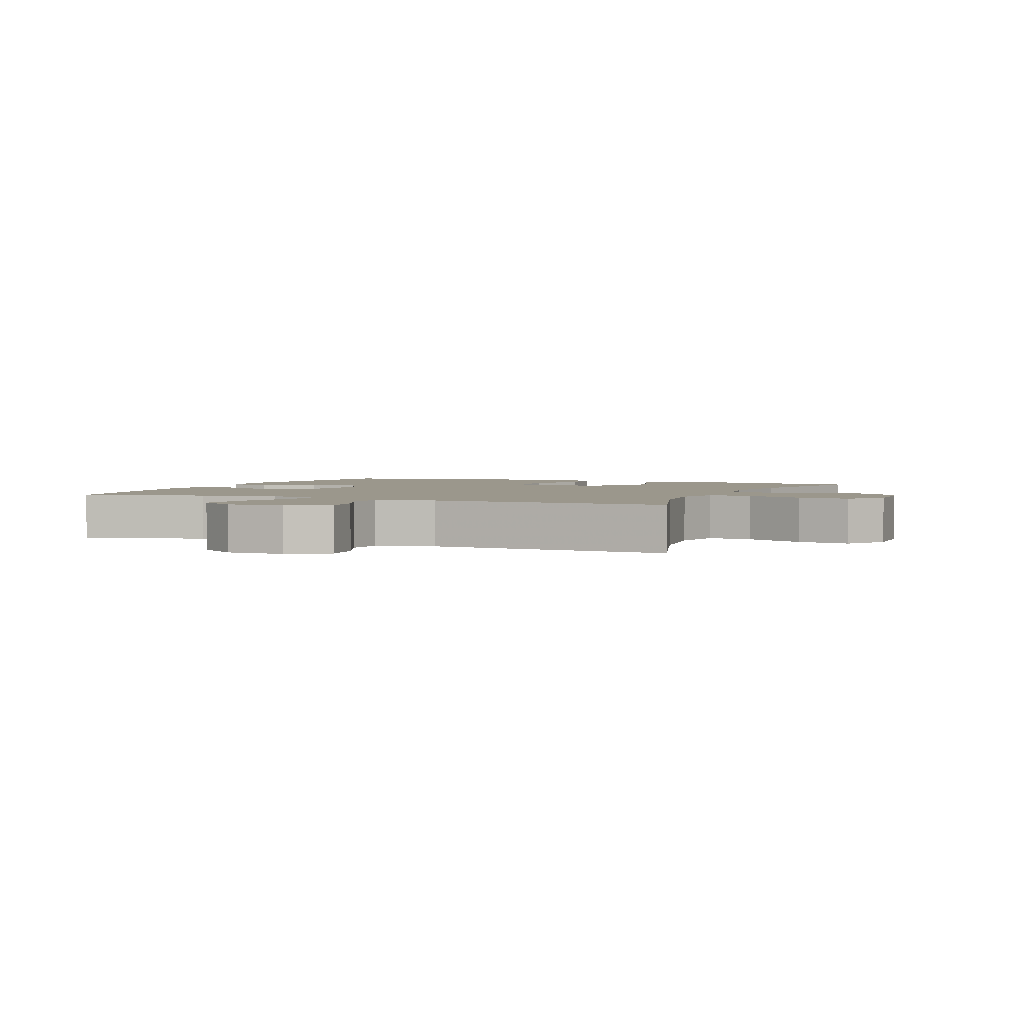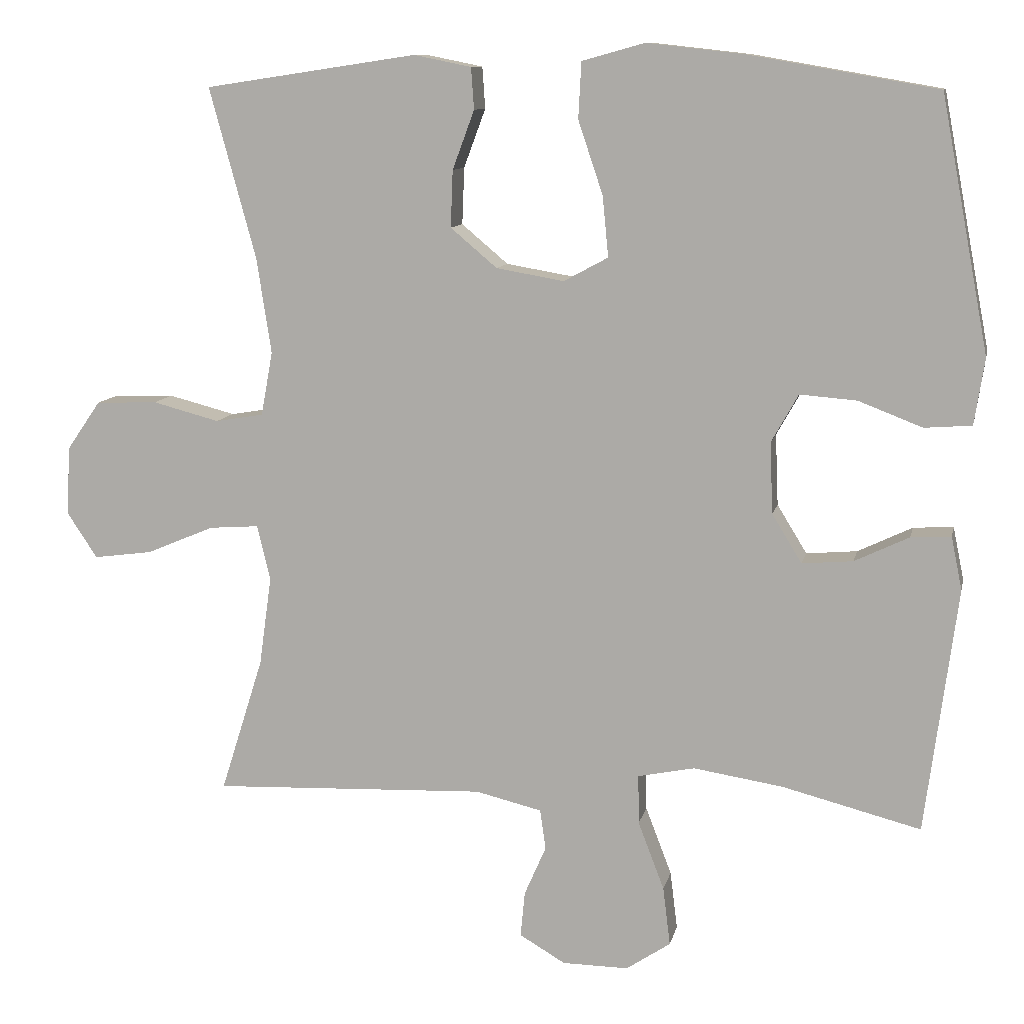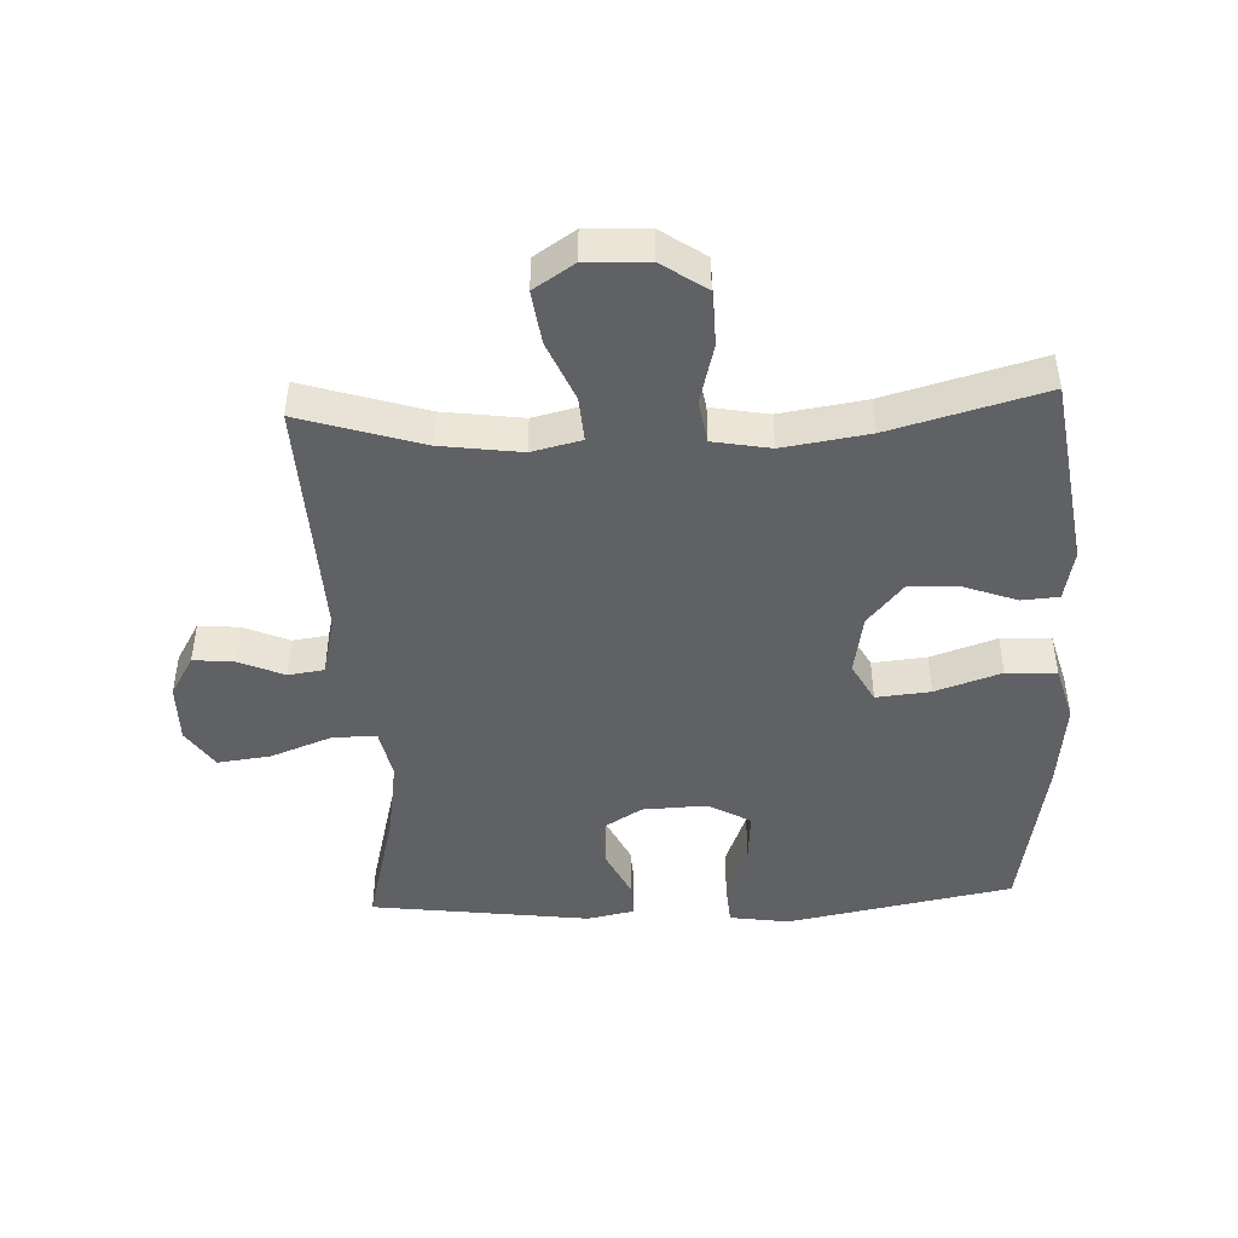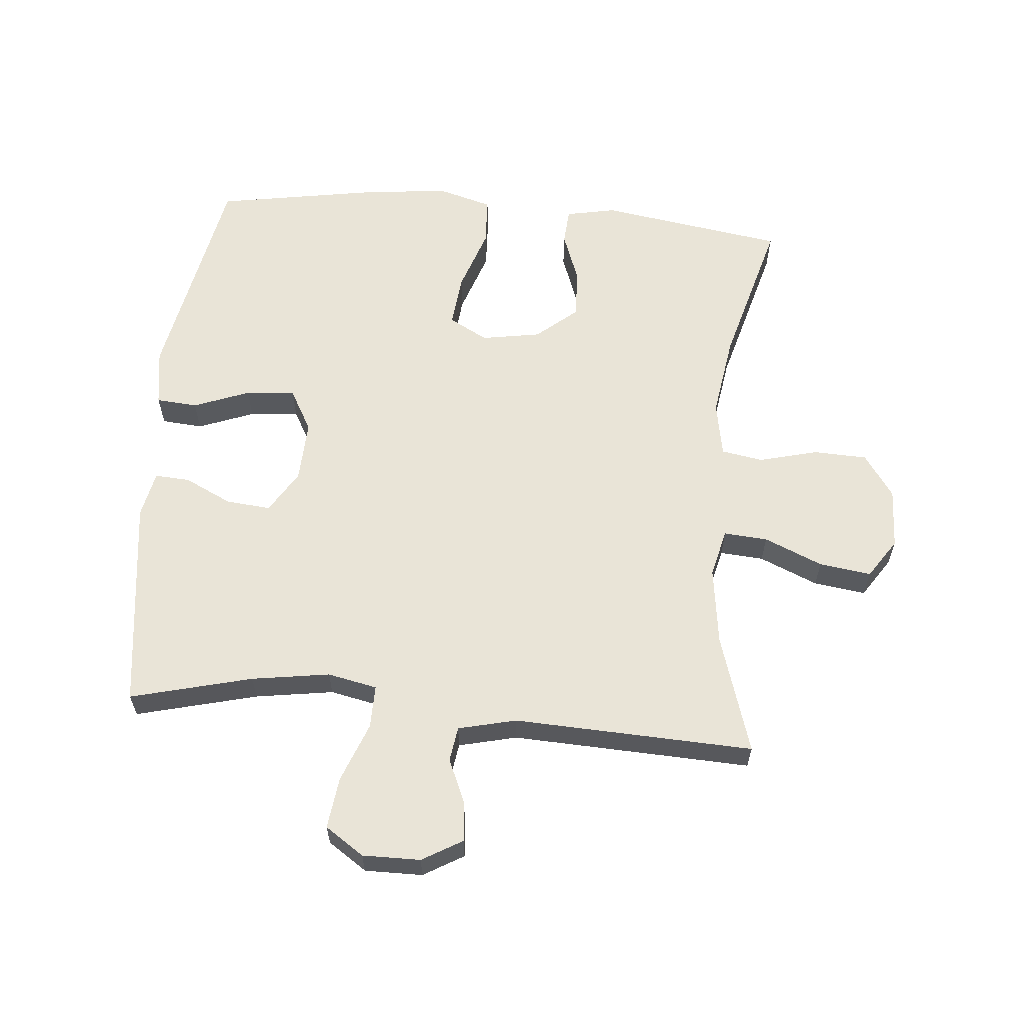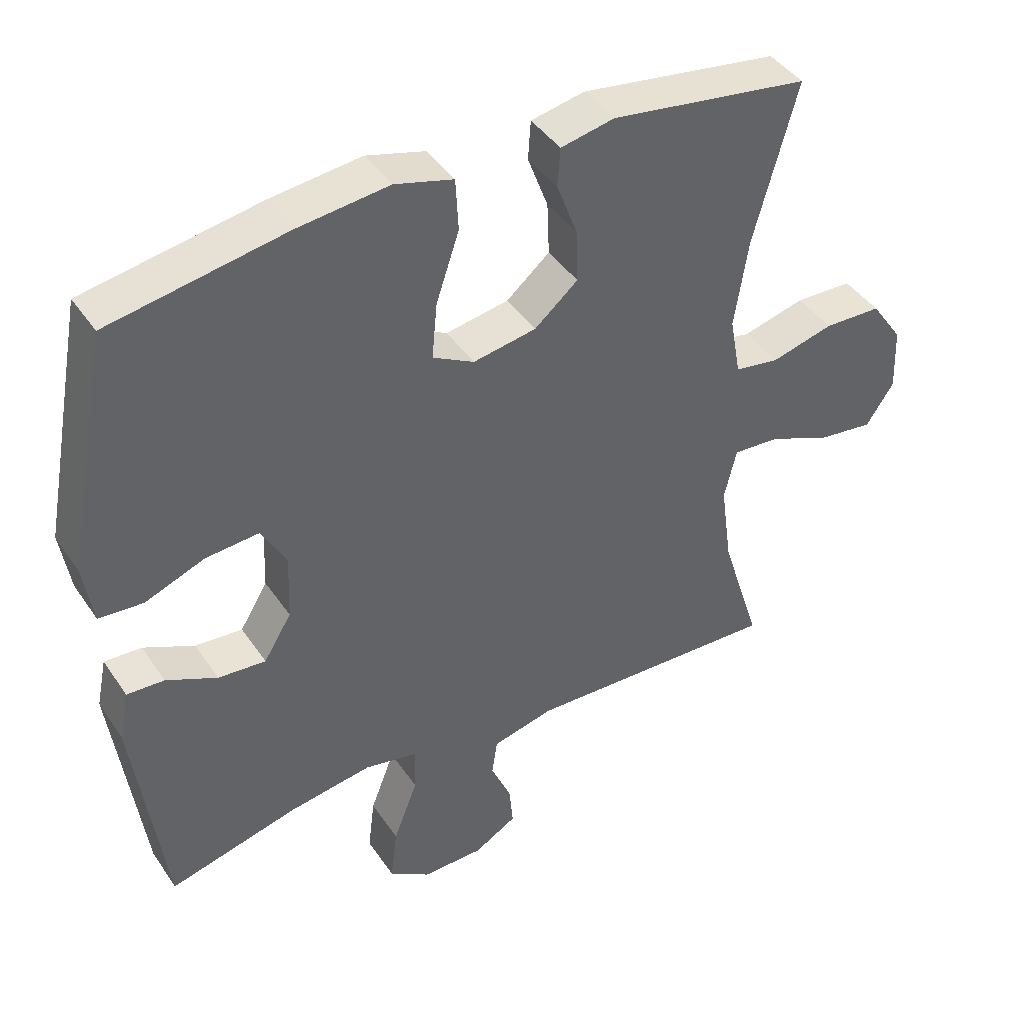
<metadata>
{"format":"obj","ext":"obj","renderer":"f3d","projection":"perspective","resolution":1024,"background":"white","views":[{"elev":2.6,"azim":-156.9,"up":"+Y"},{"elev":10.5,"azim":11.9,"up":"+Z"},{"elev":-45.7,"azim":-87.4,"up":"+Y"},{"elev":60.9,"azim":-174.8,"up":"+Y"},{"elev":42.5,"azim":148.6,"up":"+Z"}]}
</metadata>
<code>
v 0.5 0.07 0.5
v 0.566 0.07 0.152
v 0.552 0.07 0.061
v 0.487 0.07 0.056
v 0.399 0.07 0.09
v 0.321 0.07 0.096
v 0.284 0.07 0.03
v 0.288 0.07 -0.068
v 0.329 0.07 -0.135
v 0.399 0.07 -0.129
v 0.474 0.07 -0.093
v 0.529 0.07 -0.09
v 0.544 0.07 -0.163
v 0.5 0.07 -0.5
v 0.309 0.07 -0.451
v 0.186 0.07 -0.432
v 0.108 0.07 -0.448
v 0.109 0.07 -0.516
v 0.145 0.07 -0.61
v 0.155 0.07 -0.691
v 0.094 0.07 -0.732
v 0.003 0.07 -0.731
v -0.06 0.07 -0.694
v -0.054 0.07 -0.631
v -0.024 0.07 -0.562
v -0.032 0.07 -0.507
v -0.123 0.07 -0.485
v -0.5 0.07 -0.5
v -0.441 0.07 -0.313
v -0.424 0.07 -0.19
v -0.442 0.07 -0.114
v -0.511 0.07 -0.119
v -0.603 0.07 -0.158
v -0.685 0.07 -0.169
v -0.726 0.07 -0.107
v -0.722 0.07 -0.012
v -0.675 0.07 0.056
v -0.59 0.07 0.059
v -0.498 0.07 0.035
v -0.432 0.07 0.046
v -0.416 0.07 0.134
v -0.436 0.07 0.265
v -0.5 0.07 0.5
v -0.208 0.07 0.544
v -0.129 0.07 0.528
v -0.125 0.07 0.471
v -0.155 0.07 0.39
v -0.158 0.07 0.312
v -0.094 0.07 0.258
v -0.001 0.07 0.242
v 0.06 0.07 0.275
v 0.052 0.07 0.358
v 0.018 0.07 0.459
v 0.022 0.07 0.536
v 0.108 0.07 0.56
v 0.242 0.07 0.545
v 0.5 0 0.5
v 0.566 0 0.152
v 0.552 0 0.061
v 0.487 0 0.056
v 0.399 0 0.09
v 0.321 0 0.096
v 0.284 0 0.03
v 0.288 0 -0.068
v 0.329 0 -0.135
v 0.399 0 -0.129
v 0.474 0 -0.093
v 0.529 0 -0.09
v 0.544 0 -0.163
v 0.5 0 -0.5
v 0.309 0 -0.451
v 0.186 0 -0.432
v 0.108 0 -0.448
v 0.109 0 -0.516
v 0.145 0 -0.61
v 0.155 0 -0.691
v 0.094 0 -0.732
v 0.003 0 -0.731
v -0.06 0 -0.694
v -0.054 0 -0.631
v -0.024 0 -0.562
v -0.032 0 -0.507
v -0.123 0 -0.485
v -0.5 0 -0.5
v -0.441 0 -0.313
v -0.424 0 -0.19
v -0.442 0 -0.114
v -0.511 0 -0.119
v -0.603 0 -0.158
v -0.685 0 -0.169
v -0.726 0 -0.107
v -0.722 0 -0.012
v -0.675 0 0.056
v -0.59 0 0.059
v -0.498 0 0.035
v -0.432 0 0.046
v -0.416 0 0.134
v -0.436 0 0.265
v -0.5 0 0.5
v -0.208 0 0.544
v -0.129 0 0.528
v -0.125 0 0.471
v -0.155 0 0.39
v -0.158 0 0.312
v -0.094 0 0.258
v -0.001 0 0.242
v 0.06 0 0.275
v 0.052 0 0.358
v 0.018 0 0.459
v 0.022 0 0.536
v 0.108 0 0.56
v 0.242 0 0.545
f 3 4 5
f 2 3 5
f 1 2 5
f 56 1 5
f 55 56 5
f 54 55 5
f 53 54 5
f 52 53 5
f 51 52 5 6
f 50 51 6 7
f 49 50 7 8
f 48 49 8 9
f 45 46 47
f 44 45 47
f 43 44 47
f 42 43 47
f 41 42 47 48
f 40 41 48 9
f 37 38 39
f 36 37 39
f 35 36 39
f 34 35 39
f 33 34 39
f 32 33 39
f 31 32 39 40
f 30 31 40 9
f 27 28 29
f 29 30 9
f 27 29 9
f 26 27 9
f 23 24 25
f 22 23 25
f 21 22 25
f 20 21 25
f 19 20 25
f 18 19 25
f 17 18 25 26
f 13 14 15
f 12 13 15
f 11 12 15
f 10 11 15
f 10 15 16
f 17 26 9 10
f 10 16 17
f 61 60 59
f 61 59 58
f 61 58 57
f 61 57 112
f 61 112 111
f 61 111 110
f 61 110 109
f 61 109 108
f 62 61 108 107
f 63 62 107 106
f 64 63 106 105
f 65 64 105 104
f 103 102 101
f 103 101 100
f 103 100 99
f 103 99 98
f 104 103 98 97
f 65 104 97 96
f 95 94 93
f 95 93 92
f 95 92 91
f 95 91 90
f 95 90 89
f 95 89 88
f 96 95 88 87
f 65 96 87 86
f 85 84 83
f 65 86 85
f 65 85 83
f 65 83 82
f 81 80 79
f 81 79 78
f 81 78 77
f 81 77 76
f 81 76 75
f 81 75 74
f 82 81 74 73
f 71 70 69
f 71 69 68
f 71 68 67
f 71 67 66
f 72 71 66
f 66 65 82 73
f 73 72 66
f 1 57 58 2
f 2 58 59 3
f 3 59 60 4
f 4 60 61 5
f 5 61 62 6
f 6 62 63 7
f 7 63 64 8
f 8 64 65 9
f 9 65 66 10
f 10 66 67 11
f 11 67 68 12
f 12 68 69 13
f 13 69 70 14
f 14 70 71 15
f 15 71 72 16
f 16 72 73 17
f 17 73 74 18
f 18 74 75 19
f 19 75 76 20
f 20 76 77 21
f 21 77 78 22
f 22 78 79 23
f 23 79 80 24
f 24 80 81 25
f 25 81 82 26
f 26 82 83 27
f 27 83 84 28
f 28 84 85 29
f 29 85 86 30
f 30 86 87 31
f 31 87 88 32
f 32 88 89 33
f 33 89 90 34
f 34 90 91 35
f 35 91 92 36
f 36 92 93 37
f 37 93 94 38
f 38 94 95 39
f 39 95 96 40
f 40 96 97 41
f 41 97 98 42
f 42 98 99 43
f 43 99 100 44
f 44 100 101 45
f 45 101 102 46
f 46 102 103 47
f 47 103 104 48
f 48 104 105 49
f 49 105 106 50
f 50 106 107 51
f 51 107 108 52
f 52 108 109 53
f 53 109 110 54
f 54 110 111 55
f 55 111 112 56
f 56 112 57 1

</code>
